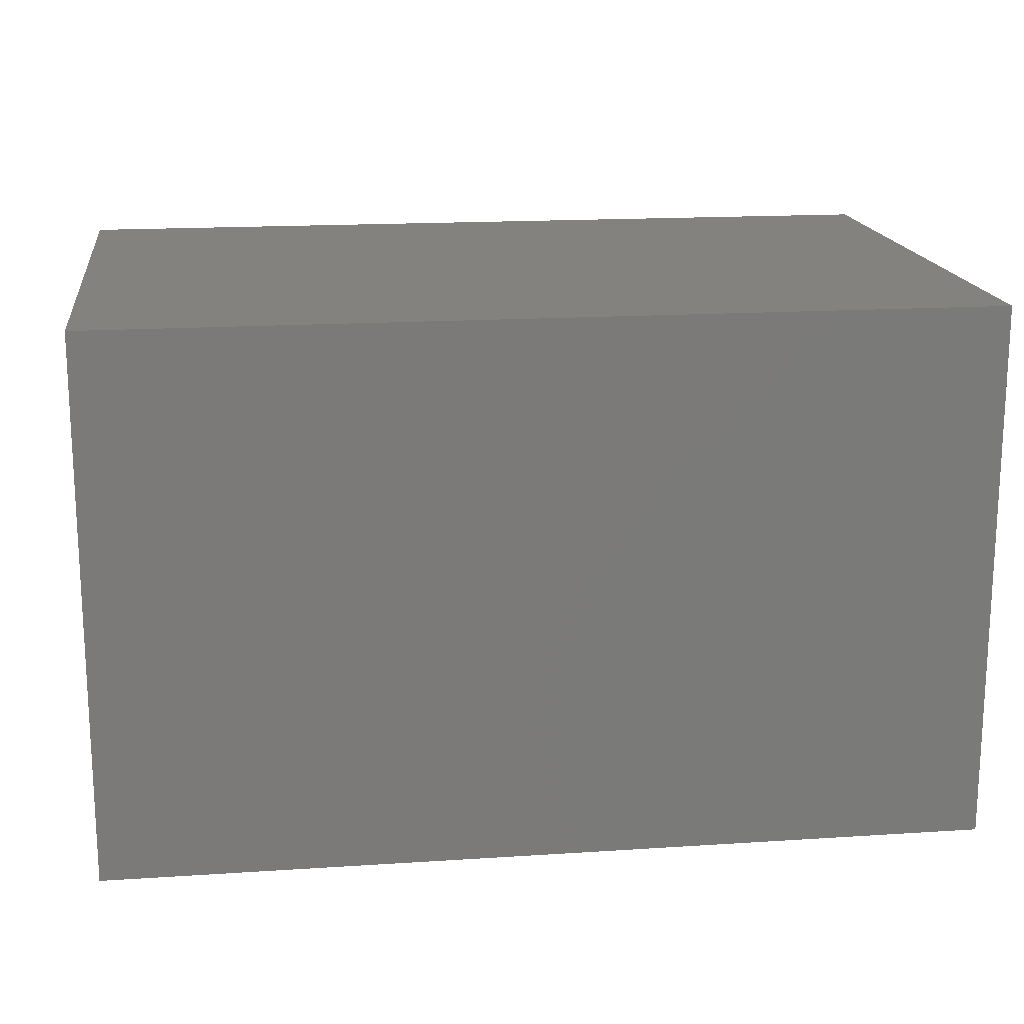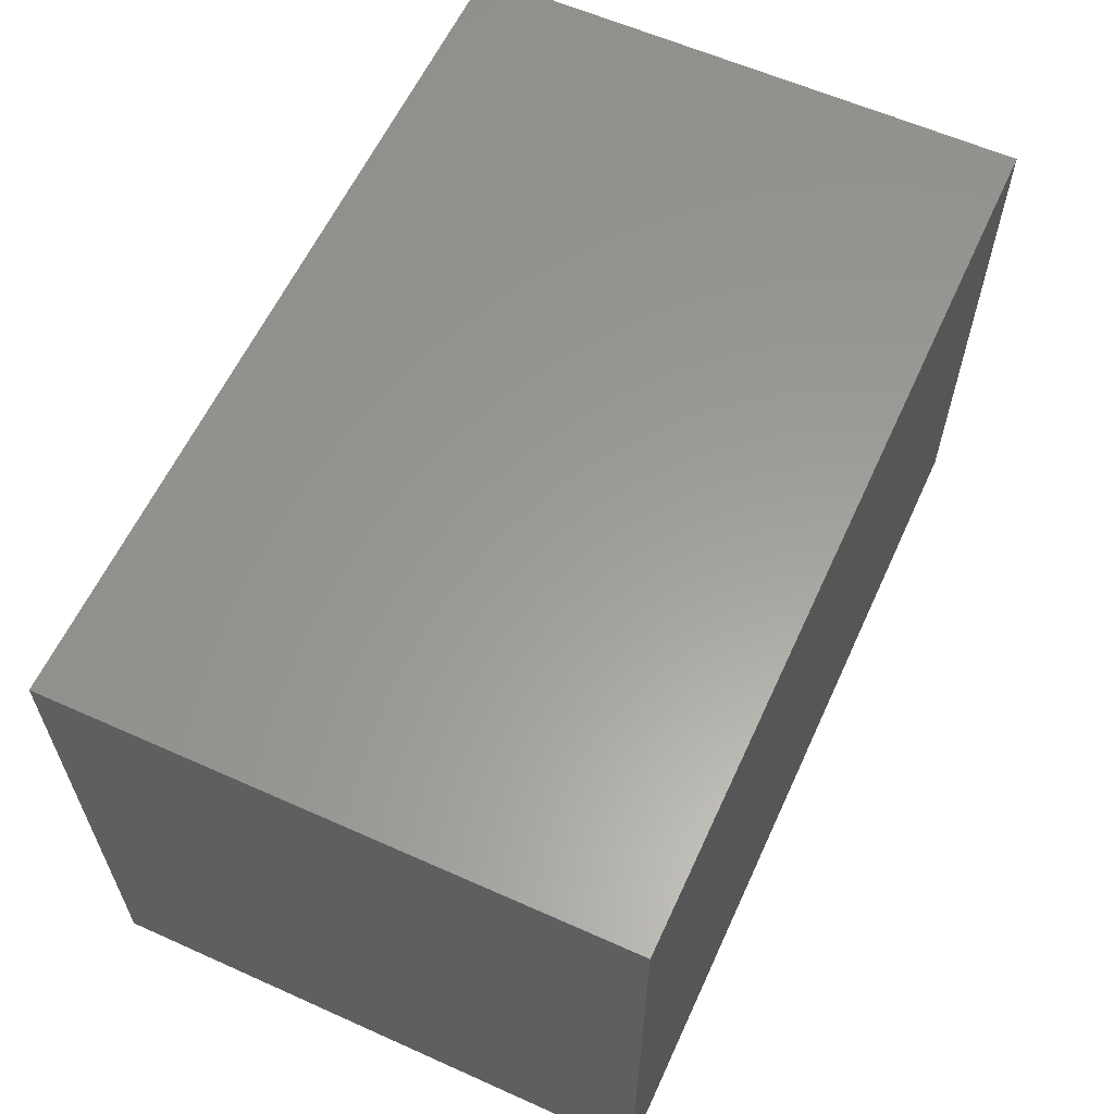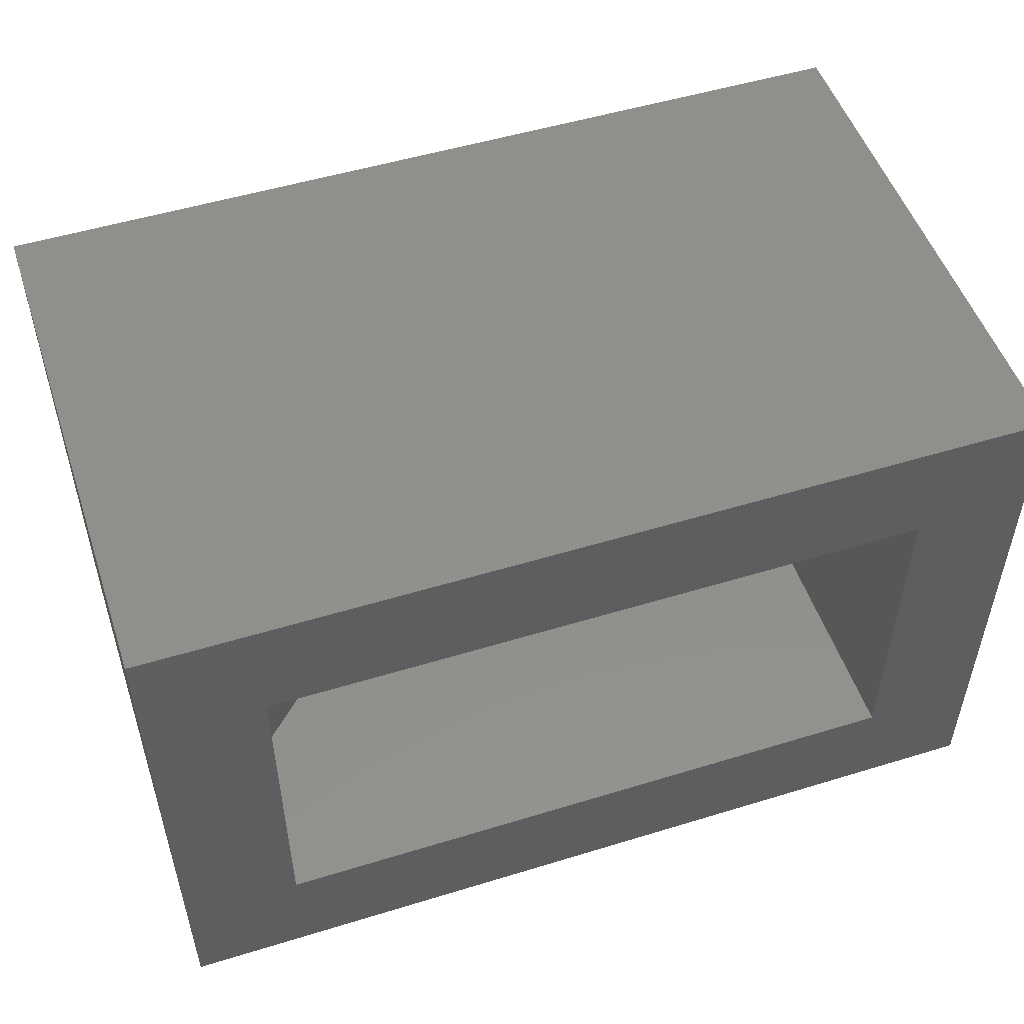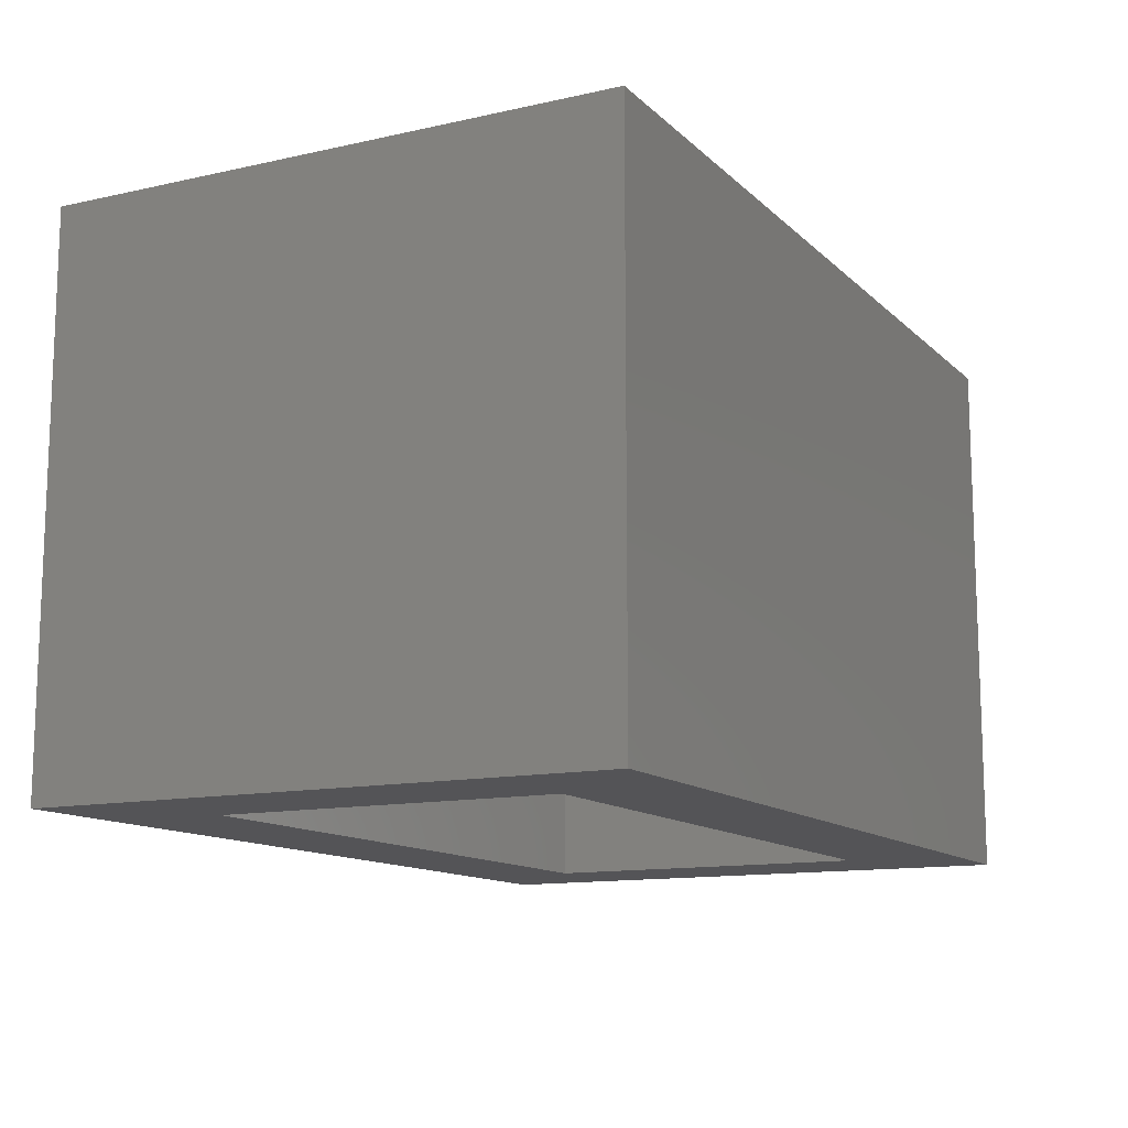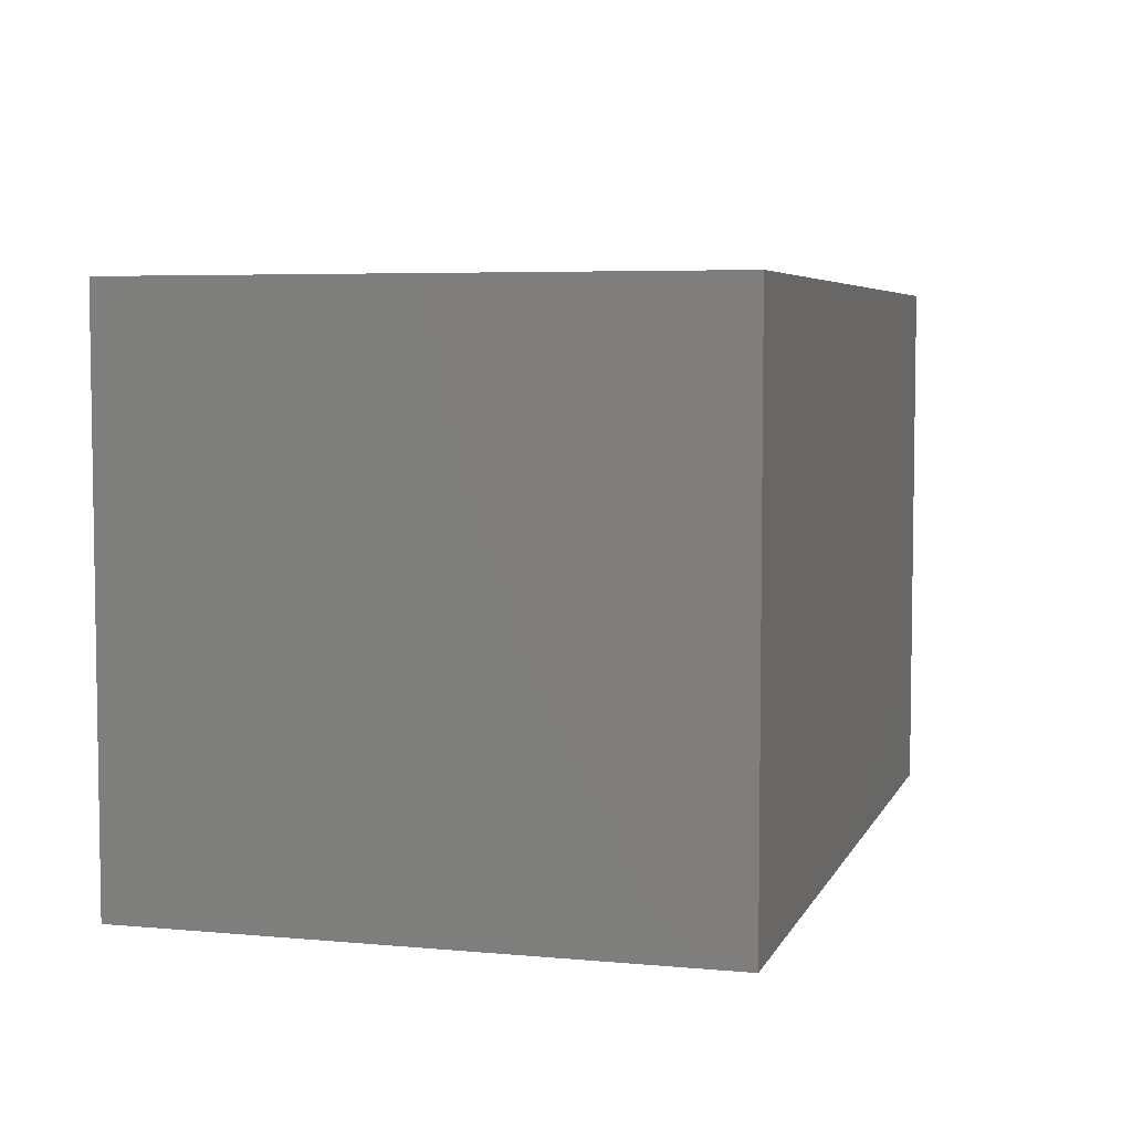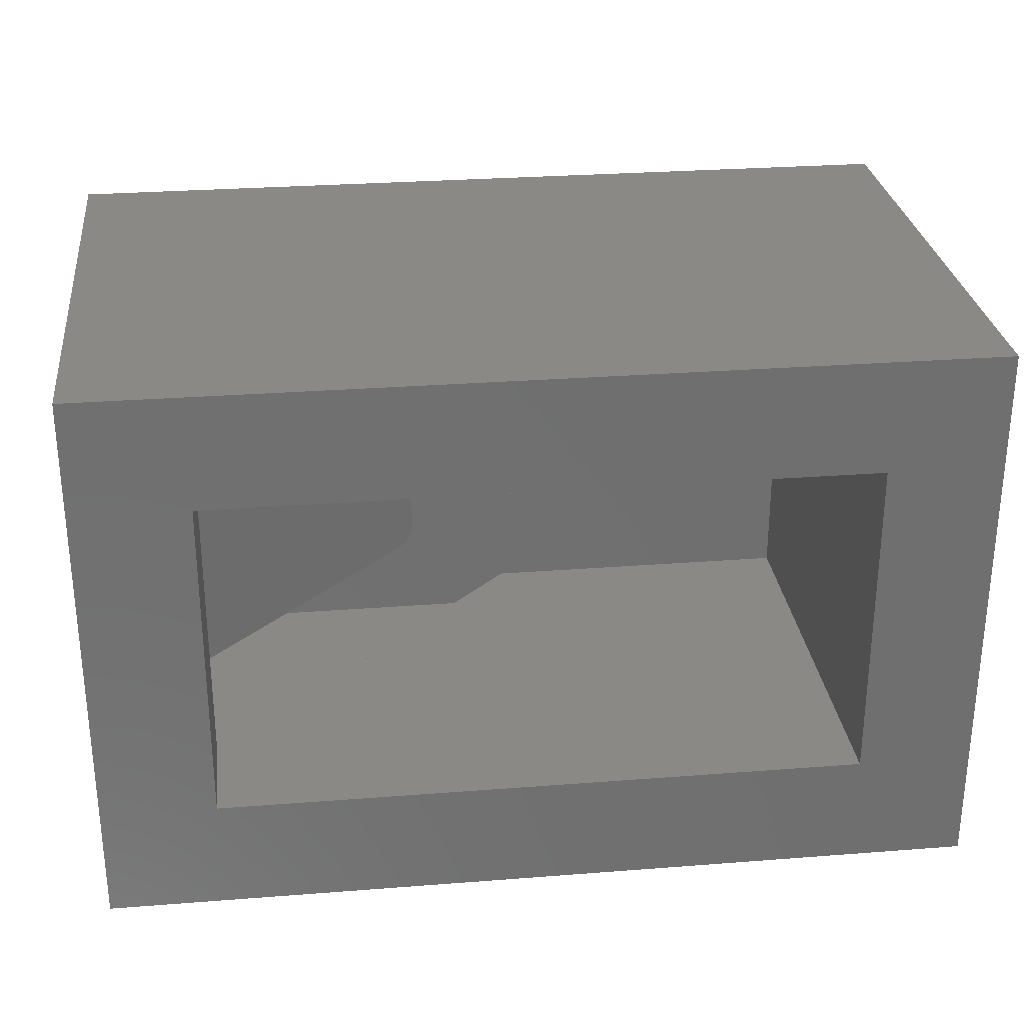
<metadata>
{"format":"stl","ext":"stl","renderer":"f3d","projection":"perspective","resolution":1024,"background":"white","views":[{"elev":16.9,"azim":-7.5,"up":"+Z"},{"elev":60.2,"azim":-65.4,"up":"+Z"},{"elev":51.5,"azim":161.6,"up":"+Y"},{"elev":-12.6,"azim":117.4,"up":"+Z"},{"elev":5.3,"azim":106.0,"up":"+Z"},{"elev":28.4,"azim":173.3,"up":"+Y"}]}
</metadata>
<code>
# stl→obj: 47 verts, 90 faces
v 0.75 -0.2812 4.51e-17
v 0.75 -0.2812 0.2656
v 0.6641 -0.2812 0.08594
v 0.4844 -0.2812 0.2656
v 0.4688 -1.541e-33 0.2812
v 0.4688 -0.08594 0.2812
v 0.75 1.561e-17 0.2812
v 0.4688 -0.2656 0.2812
v 0.75 -0.2656 0.2812
v 0.6641 -0.08594 0.08594
v 0.4819 -0.2811 0.2681
v 0.4784 -0.28 0.2716
v 0.4751 -0.2782 0.2749
v 0.4732 -0.2765 0.2768
v 0.4716 -0.2746 0.2784
v 0.4703 -0.2724 0.2797
v 0.4694 -0.27 0.2806
v 0.4689 -0.2675 0.2811
v 0.75 2.602e-17 0.4688
v 0.75 -0.2687 0.2809
v 0.75 -0.4688 0.4688
v 0.75 -0.2716 0.2801
v 0.75 -0.2743 0.2786
v 0.75 -0.2767 0.2767
v 0.75 -0.2786 0.2743
v 0.75 -0.2801 0.2716
v 0.75 -0.2809 0.2687
v 0.75 -0.4688 5.551e-17
v 0.7656 -0.4844 -4.688e-17
v 0.6641 -0.3828 -4.066e-17
v 0.7656 0.01562 -4.688e-17
v 0.6641 -0.08594 -4.066e-17
v -0.01562 0.01562 0
v 0.08594 -0.08594 -5.262e-18
v -0.01562 -0.4844 0
v 0.08594 -0.3828 -5.262e-18
v 0.6641 -0.3828 0.08594
v 0.2812 -0.4688 0.4688
v 0.3701 -0.3828 0.3799
v 0.2812 0 0.4688
v 0.3701 -0.08594 0.3799
v 0.08594 -0.08594 0.3799
v 0.08594 -0.3828 0.3799
v 0.7656 0.01562 0.4814
v 0.7656 -0.4844 0.4814
v -0.01562 -0.4844 0.4814
v -0.01562 0.01562 0.4814
f 1 2 3
f 2 4 3
f 5 6 7
f 7 6 8
f 7 8 9
f 6 10 3
f 6 3 4
f 6 4 11
f 6 11 12
f 6 12 13
f 6 13 14
f 6 14 15
f 6 15 16
f 16 17 18
f 16 18 8
f 16 8 6
f 19 9 20
f 19 7 9
f 21 19 20
f 21 20 22
f 21 22 23
f 21 23 24
f 21 24 25
f 21 25 26
f 21 26 27
f 21 27 2
f 21 2 1
f 21 1 28
f 9 18 20
f 9 8 18
f 4 27 11
f 4 2 27
f 11 27 26
f 11 26 12
f 12 26 25
f 12 25 13
f 13 25 24
f 13 24 14
f 14 24 23
f 14 23 15
f 15 23 22
f 15 22 16
f 17 16 22
f 22 20 17
f 17 20 18
f 29 30 31
f 31 30 32
f 31 32 33
f 33 32 34
f 33 34 35
f 35 34 36
f 35 36 29
f 29 36 30
f 1 3 28
f 28 3 37
f 28 37 38
f 38 37 39
f 38 39 40
f 40 39 41
f 40 41 5
f 5 41 6
f 5 7 40
f 40 7 19
f 32 10 6
f 32 6 41
f 32 41 42
f 32 42 34
f 37 3 30
f 30 3 10
f 30 10 32
f 37 30 39
f 39 30 36
f 39 36 43
f 39 43 41
f 41 43 42
f 21 28 38
f 21 38 19
f 19 38 40
f 43 36 42
f 42 36 34
f 31 44 29
f 29 44 45
f 45 44 46
f 46 44 47
f 47 33 46
f 46 33 35
f 47 44 33
f 33 44 31
f 46 35 45
f 45 35 29

</code>
